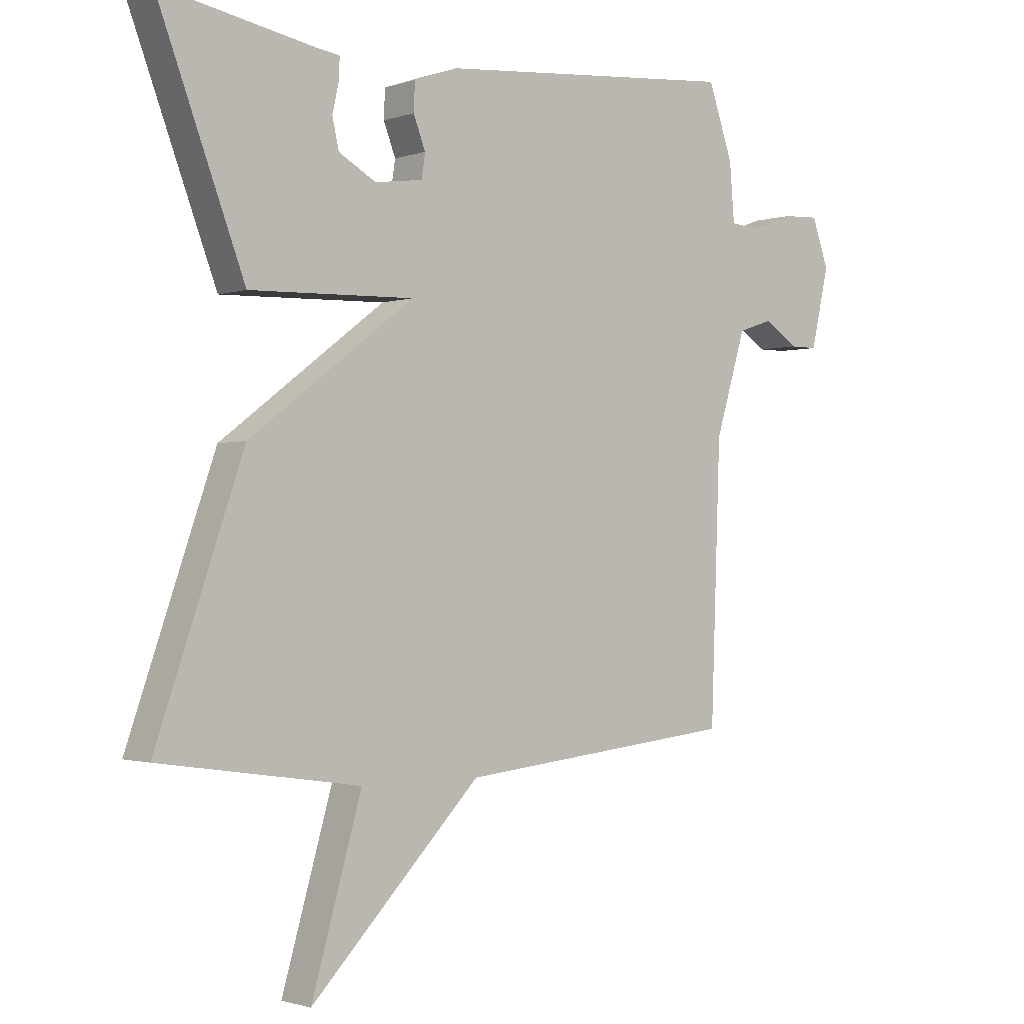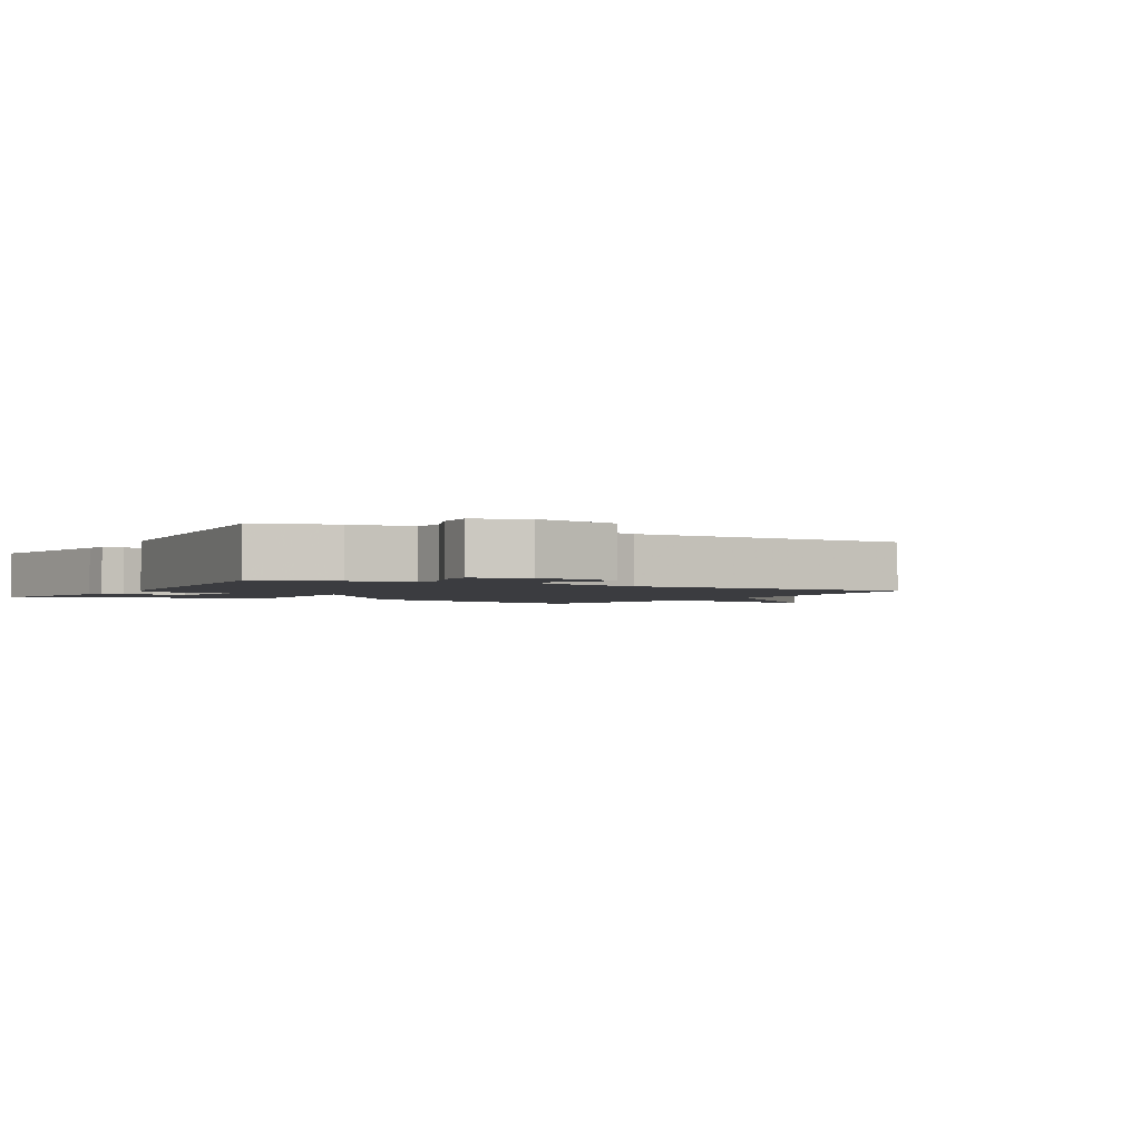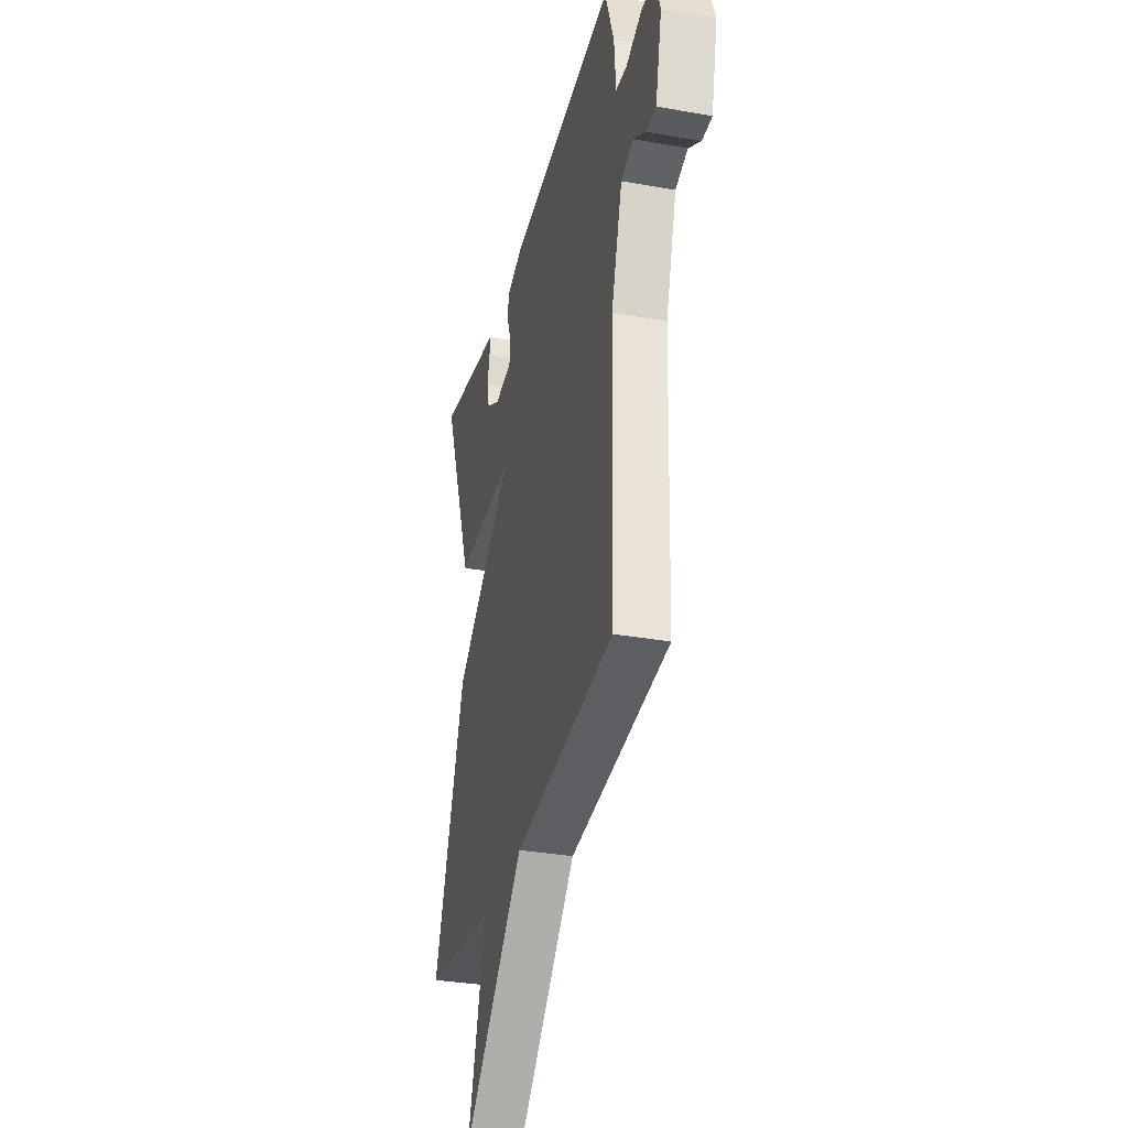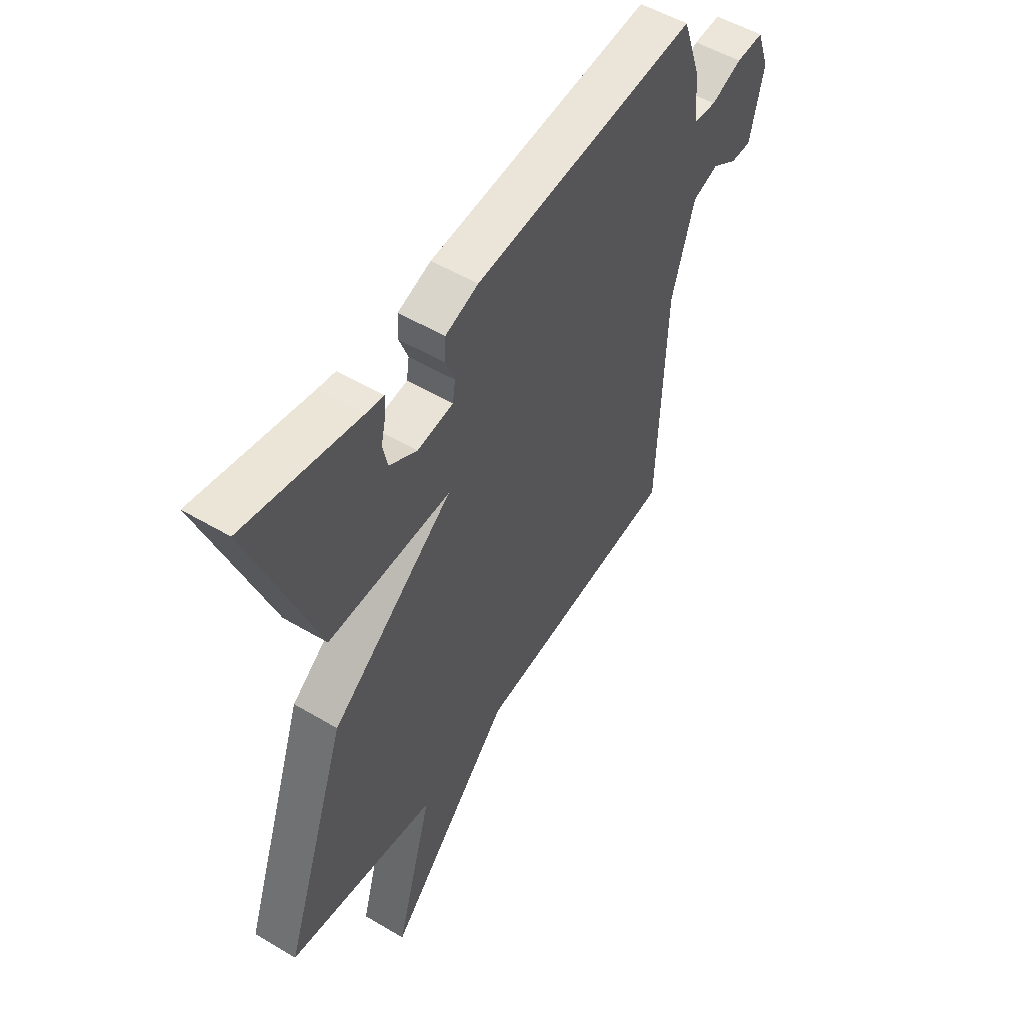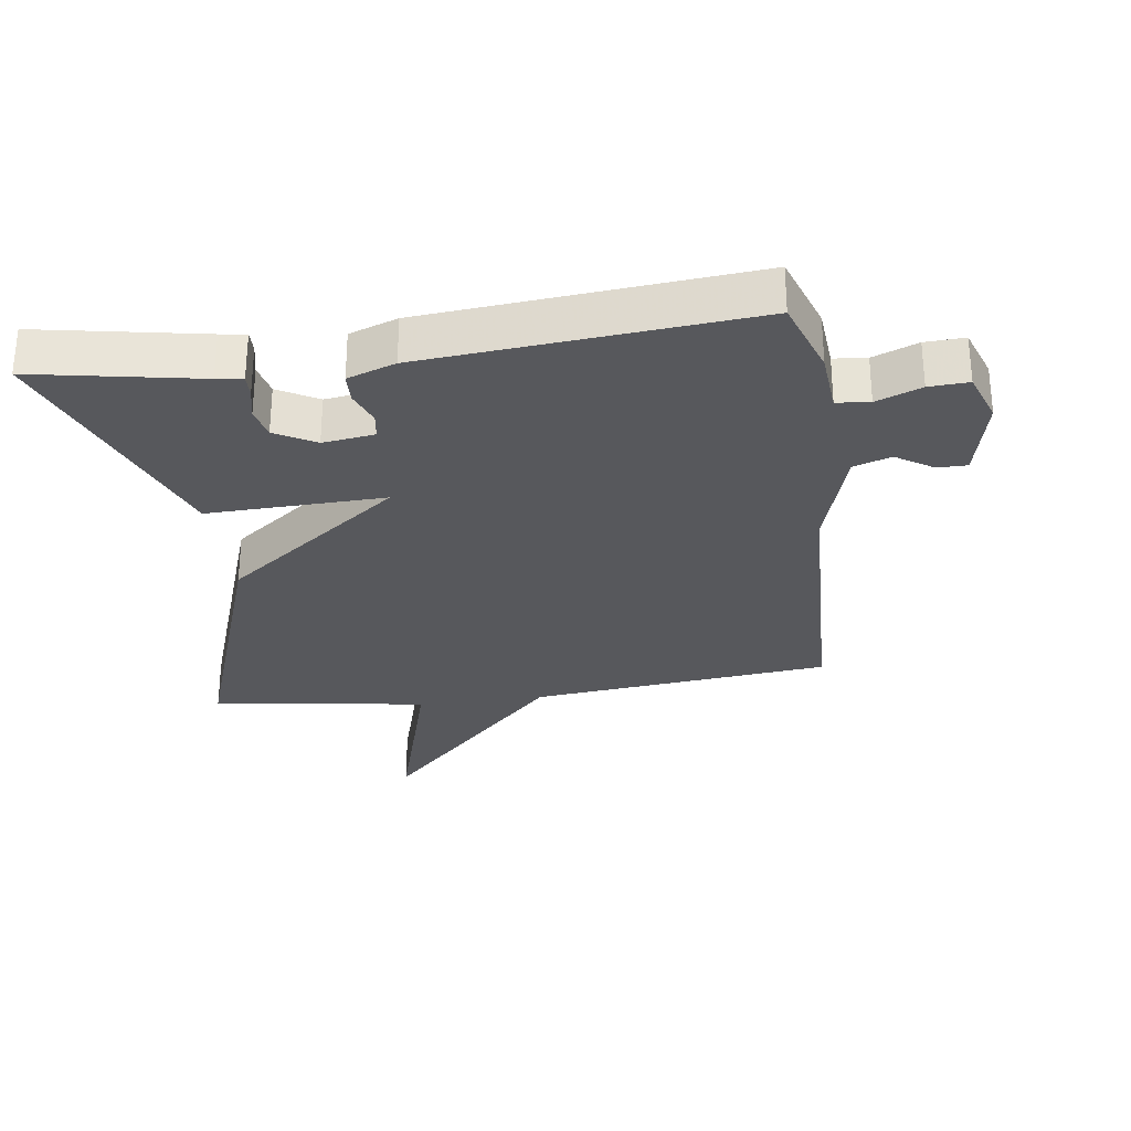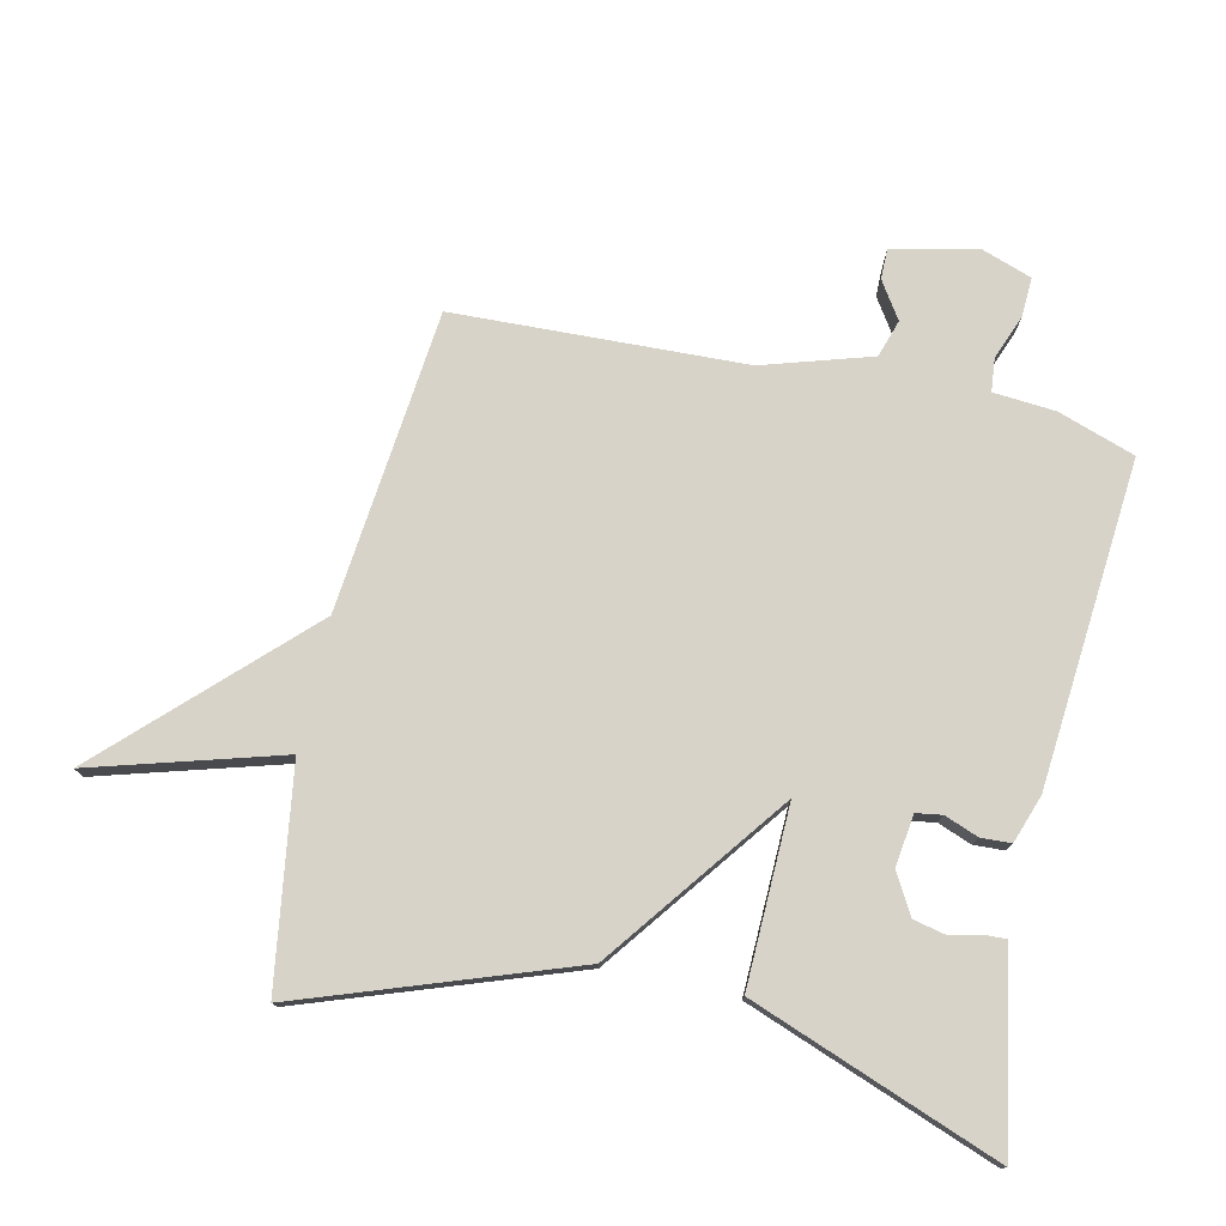
<metadata>
{"format":"obj","ext":"obj","renderer":"f3d","projection":"perspective","resolution":1024,"background":"white","views":[{"elev":-1.2,"azim":-39.6,"up":"+Z"},{"elev":-2.0,"azim":60.7,"up":"+Y"},{"elev":-32.5,"azim":76.1,"up":"+Z"},{"elev":52.5,"azim":-57.4,"up":"+Z"},{"elev":-28.8,"azim":7.9,"up":"+Y"},{"elev":76.7,"azim":-77.6,"up":"+Y"}]}
</metadata>
<code>
v -0.5 0.07 -0.5
v -0.355 0.07 -0.084
v -0.08 0.07 0.124
v -0.355 0.07 0.116
v -0.5 0.07 0.5
v -0.245 0.07 0.453
v -0.205 0.07 0.447
v -0.206 0.07 0.413
v -0.217 0.07 0.364
v -0.206 0.07 0.315
v -0.144 0.07 0.28
v -0.064 0.07 0.291
v -0.058 0.07 0.331
v -0.078 0.07 0.383
v -0.076 0.07 0.43
v -0.002 0.07 0.456
v 0.5 0.07 0.5
v 0.541 0.07 0.381
v 0.549 0.07 0.285
v 0.6 0.07 0.28
v 0.669 0.07 0.307
v 0.73 0.07 0.31
v 0.758 0.07 0.231
v 0.728 0.07 0.1
v 0.682 0.07 0.1
v 0.625 0.07 0.137
v 0.567 0.07 0.118
v 0.516 0.07 -0.05
v 0.5 0.07 -0.5
v 0.034 0.07 -0.549
v -0.25 0.07 -0.841
v -0.166 0.07 -0.549
v -0.5 0 -0.5
v -0.355 0 -0.084
v -0.08 0 0.124
v -0.355 0 0.116
v -0.5 0 0.5
v -0.245 0 0.453
v -0.205 0 0.447
v -0.206 0 0.413
v -0.217 0 0.364
v -0.206 0 0.315
v -0.144 0 0.28
v -0.064 0 0.291
v -0.058 0 0.331
v -0.078 0 0.383
v -0.076 0 0.43
v -0.002 0 0.456
v 0.5 0 0.5
v 0.541 0 0.381
v 0.549 0 0.285
v 0.6 0 0.28
v 0.669 0 0.307
v 0.73 0 0.31
v 0.758 0 0.231
v 0.728 0 0.1
v 0.682 0 0.1
v 0.625 0 0.137
v 0.567 0 0.118
v 0.516 0 -0.05
v 0.5 0 -0.5
v 0.034 0 -0.549
v -0.25 0 -0.841
v -0.166 0 -0.549
f 30 31 32
f 1 2 3
f 32 1 3
f 30 32 3
f 29 30 3
f 28 29 3
f 27 28 3
f 26 27 3
f 24 25 26
f 23 24 26
f 22 23 26
f 21 22 26
f 20 21 26
f 19 20 26 3
f 17 18 19
f 16 17 19
f 15 16 19
f 14 15 19
f 13 14 19
f 12 13 19 3
f 11 12 3 4
f 10 11 4
f 4 5 6
f 10 4 6
f 9 10 6
f 6 7 8 9
f 64 63 62
f 35 34 33
f 35 33 64
f 35 64 62
f 35 62 61
f 35 61 60
f 35 60 59
f 35 59 58
f 58 57 56
f 58 56 55
f 58 55 54
f 58 54 53
f 58 53 52
f 35 58 52 51
f 51 50 49
f 51 49 48
f 51 48 47
f 51 47 46
f 51 46 45
f 35 51 45 44
f 36 35 44 43
f 36 43 42
f 38 37 36
f 38 36 42
f 38 42 41
f 41 40 39 38
f 1 33 34 2
f 2 34 35 3
f 3 35 36 4
f 4 36 37 5
f 5 37 38 6
f 6 38 39 7
f 7 39 40 8
f 8 40 41 9
f 9 41 42 10
f 10 42 43 11
f 11 43 44 12
f 12 44 45 13
f 13 45 46 14
f 14 46 47 15
f 15 47 48 16
f 16 48 49 17
f 17 49 50 18
f 18 50 51 19
f 19 51 52 20
f 20 52 53 21
f 21 53 54 22
f 22 54 55 23
f 23 55 56 24
f 24 56 57 25
f 25 57 58 26
f 26 58 59 27
f 27 59 60 28
f 28 60 61 29
f 29 61 62 30
f 30 62 63 31
f 31 63 64 32
f 32 64 33 1

</code>
